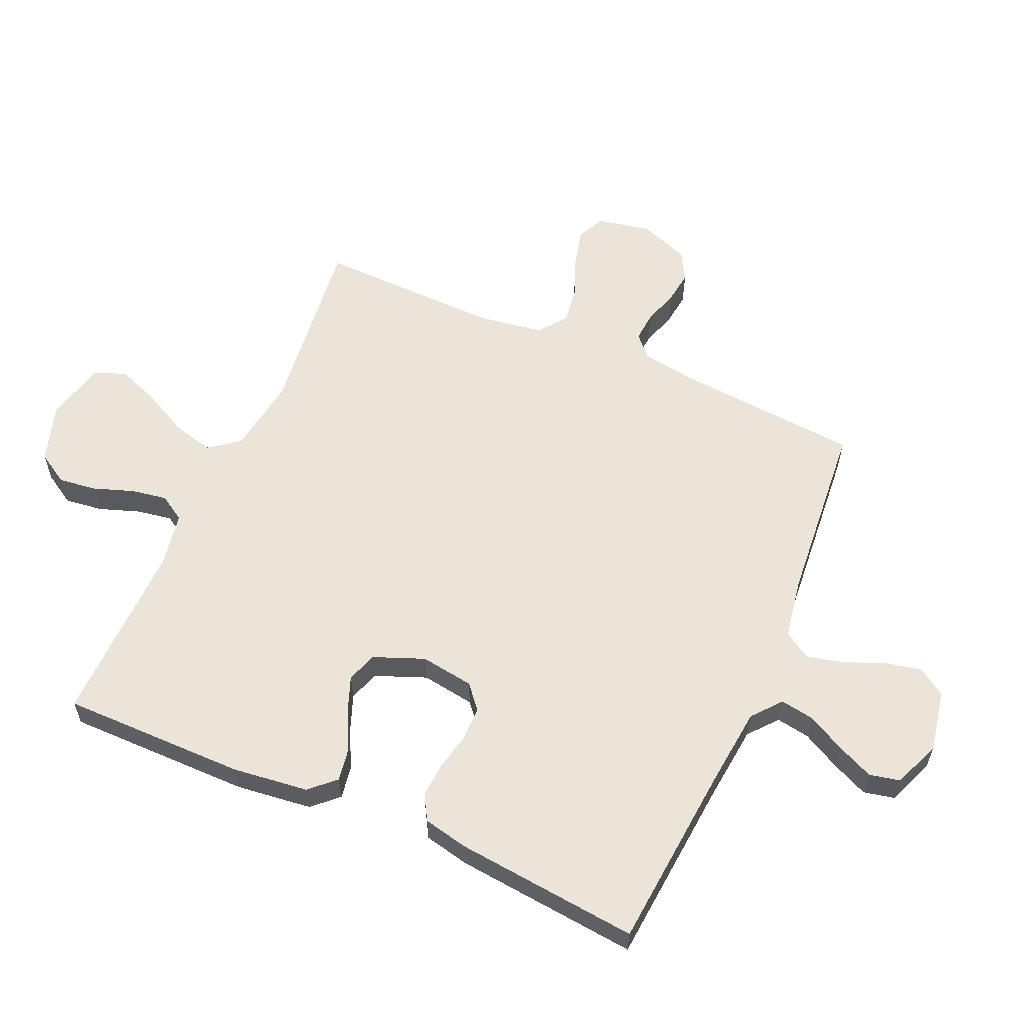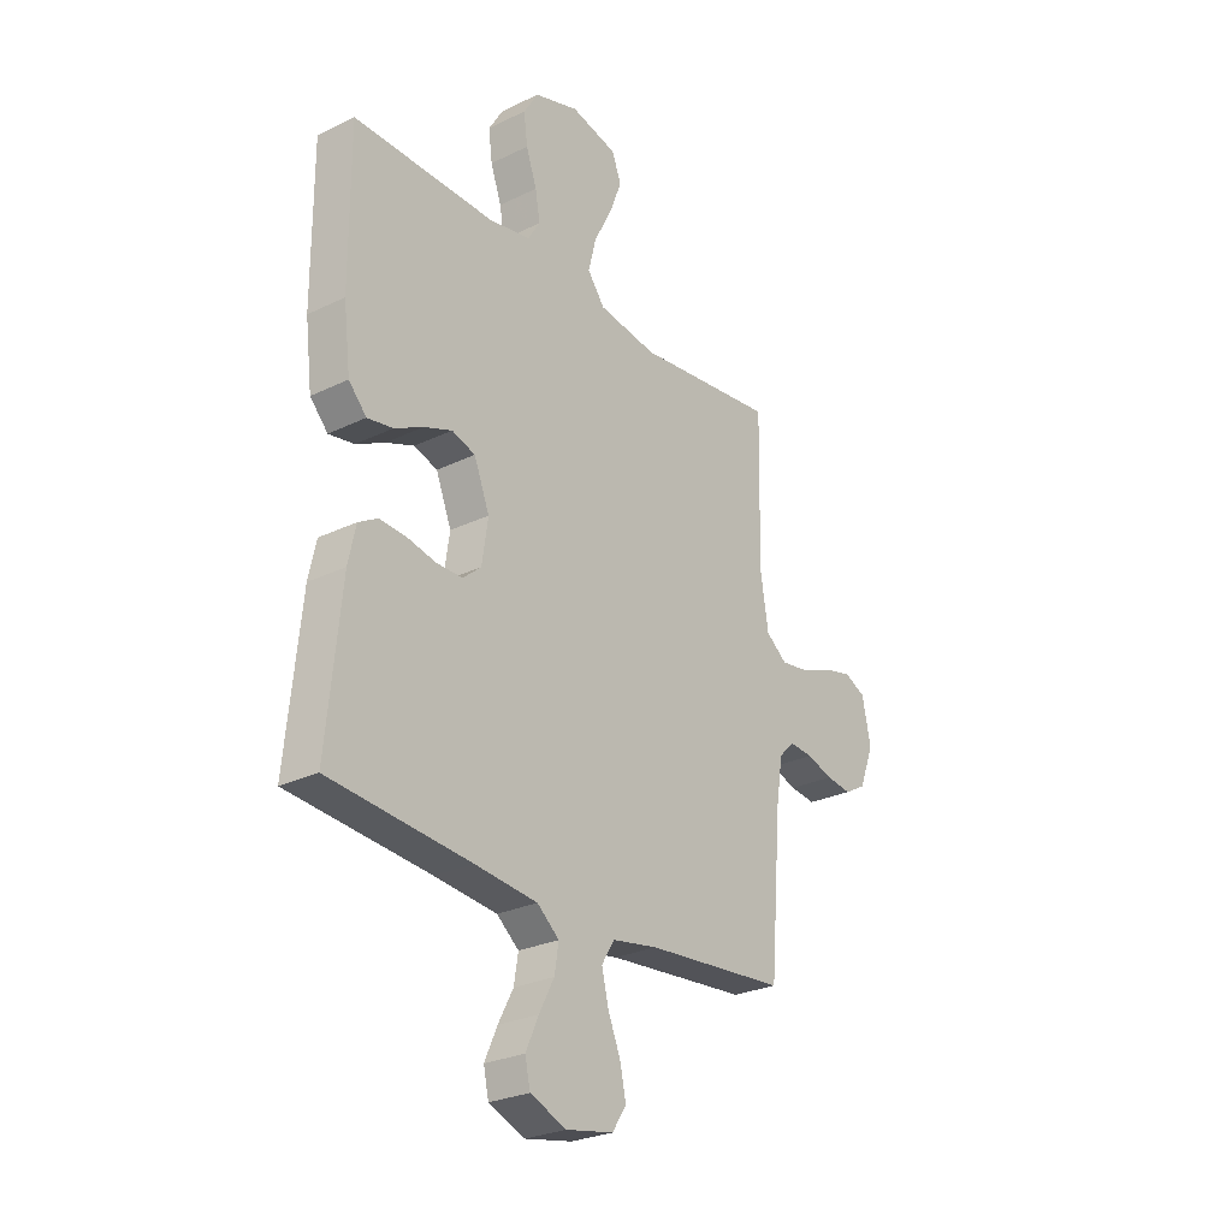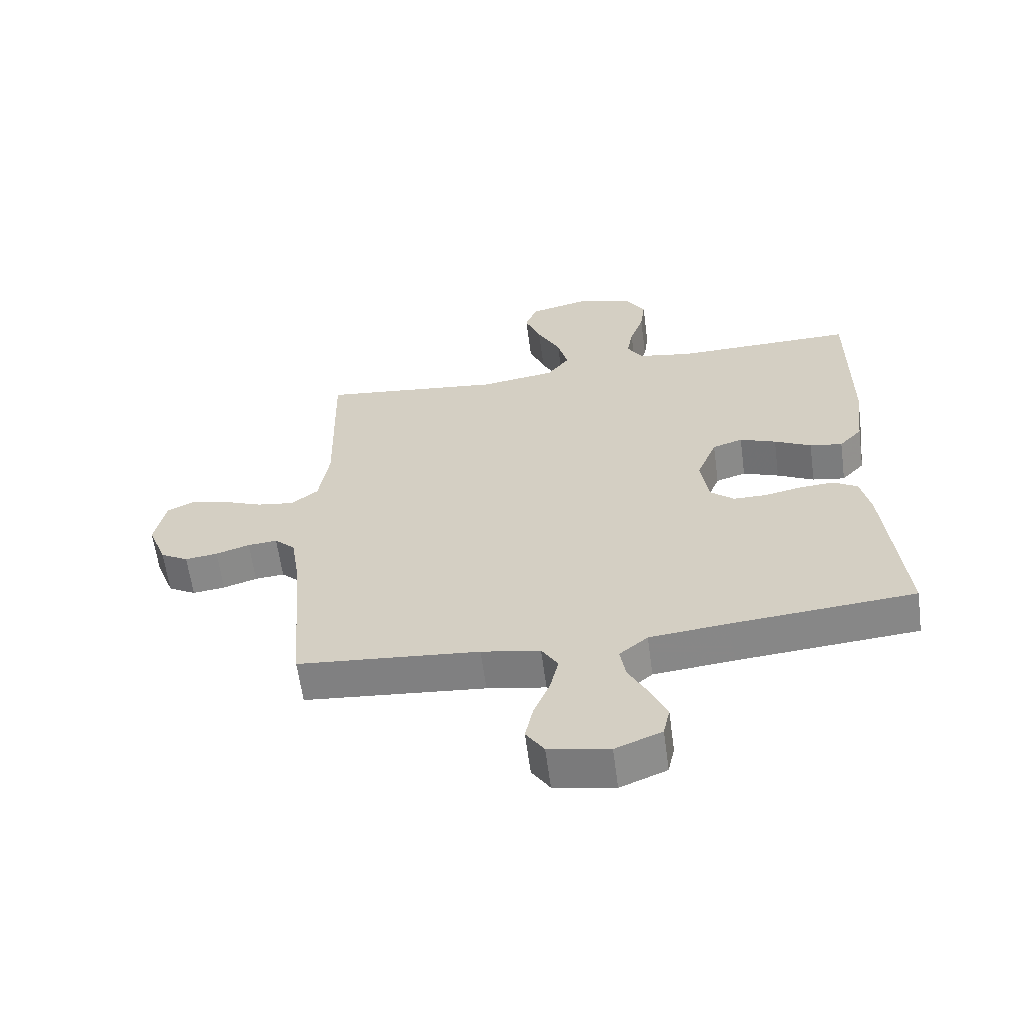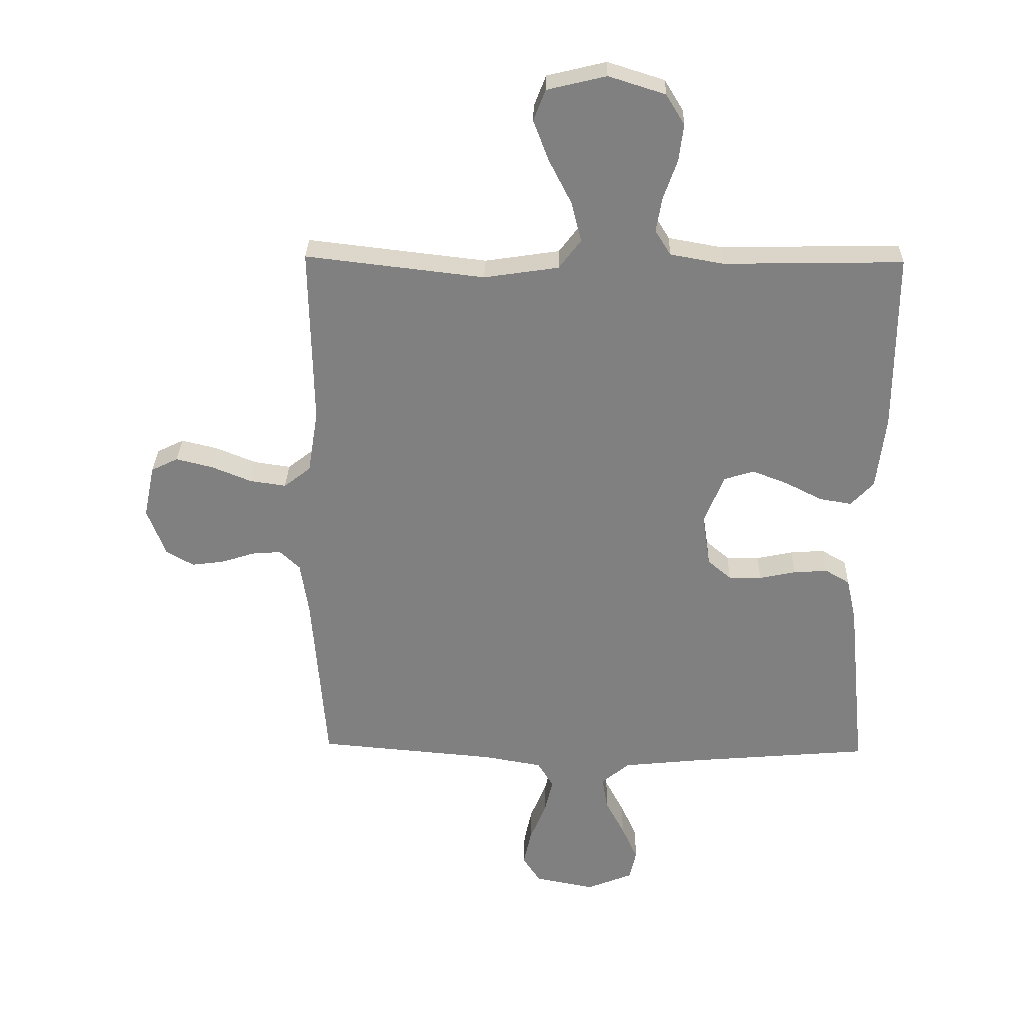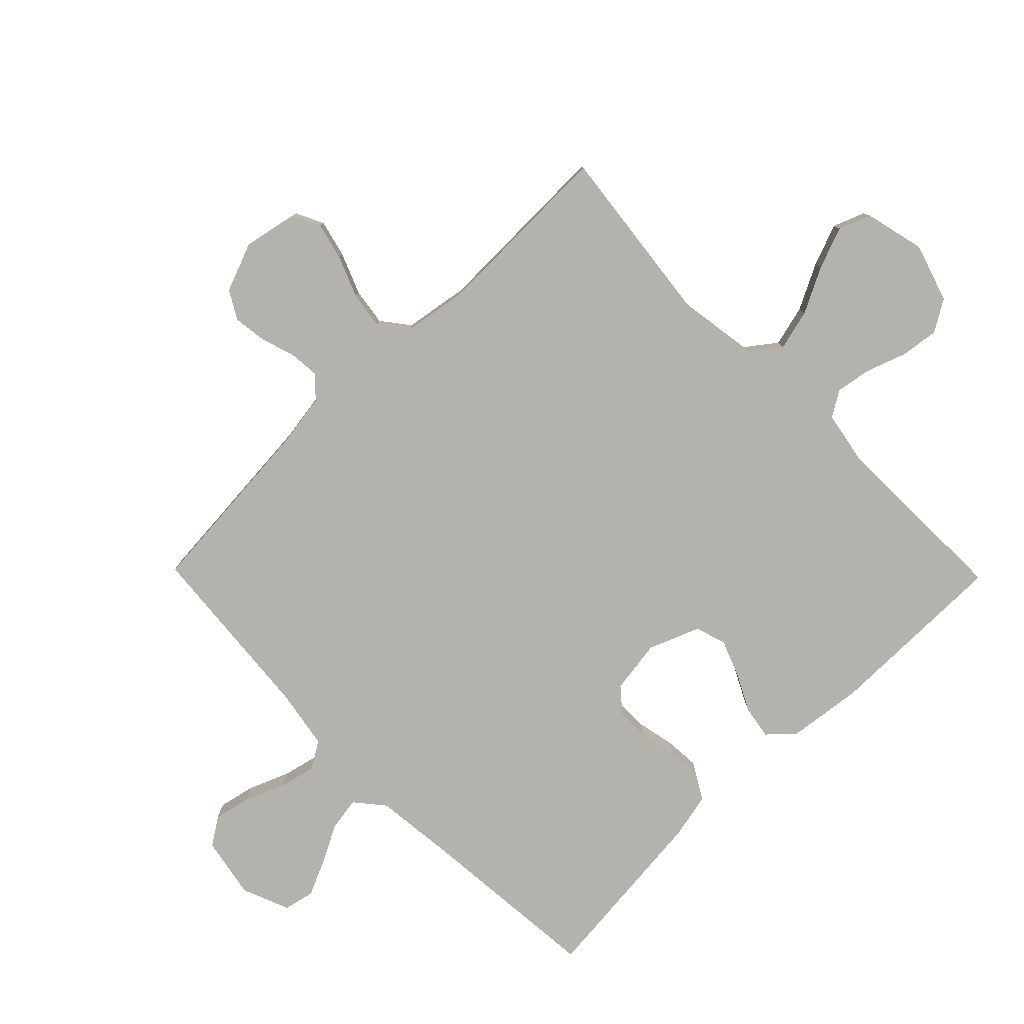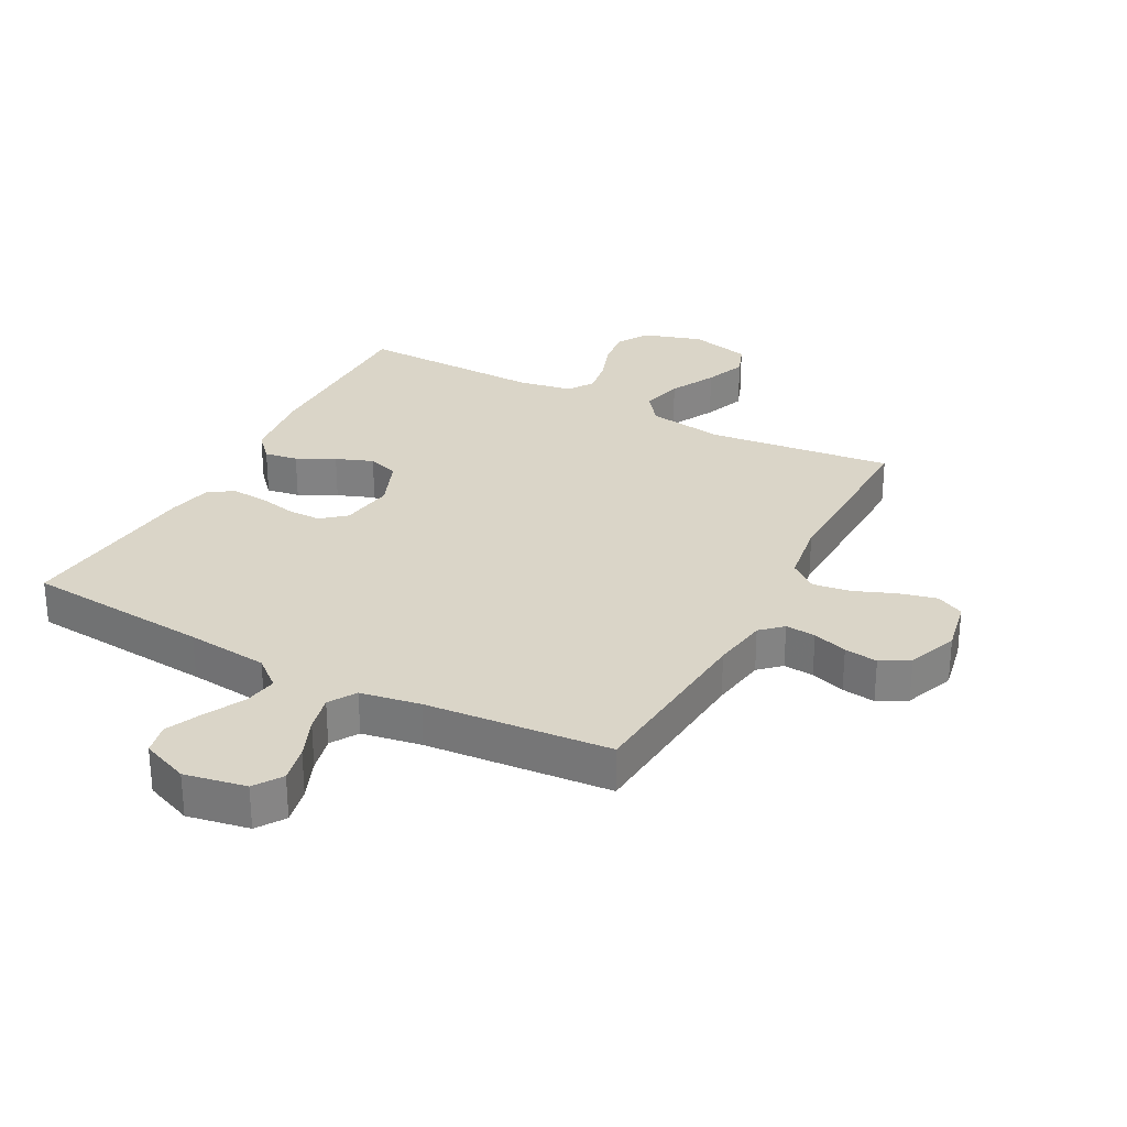
<metadata>
{"format":"obj","ext":"obj","renderer":"f3d","projection":"perspective","resolution":1024,"background":"white","views":[{"elev":59.1,"azim":113.8,"up":"+Y"},{"elev":-26.8,"azim":127.1,"up":"+Z"},{"elev":-61.4,"azim":7.6,"up":"+Z"},{"elev":29.8,"azim":1.4,"up":"+Z"},{"elev":-79.5,"azim":-45.6,"up":"+Y"},{"elev":29.1,"azim":-151.9,"up":"+Y"}]}
</metadata>
<code>
v -0.5 0.07 0.5
v -0.2 0.07 0.465
v -0.075 0.07 0.484
v -0.038 0.07 0.533
v -0.055 0.07 0.6
v -0.093 0.07 0.674
v -0.119 0.07 0.742
v -0.099 0.07 0.794
v 0 0.07 0.818
v 0.095 0.07 0.788
v 0.126 0.07 0.737
v 0.118 0.07 0.675
v 0.095 0.07 0.61
v 0.085 0.07 0.552
v 0.111 0.07 0.51
v 0.2 0.07 0.494
v 0.5 0.07 0.5
v 0.499 0.07 0.2
v 0.484 0.07 0.077
v 0.446 0.07 0.036
v 0.392 0.07 0.045
v 0.331 0.07 0.076
v 0.271 0.07 0.099
v 0.221 0.07 0.083
v 0.188 0.07 0
v 0.201 0.07 -0.087
v 0.24 0.07 -0.12
v 0.295 0.07 -0.12
v 0.356 0.07 -0.107
v 0.413 0.07 -0.103
v 0.454 0.07 -0.127
v 0.47 0.07 -0.2
v 0.5 0.07 -0.5
v 0.2 0.07 -0.526
v 0.067 0.07 -0.54
v 0.02 0.07 -0.579
v 0.029 0.07 -0.634
v 0.061 0.07 -0.695
v 0.088 0.07 -0.755
v 0.077 0.07 -0.805
v 0 0.07 -0.836
v -0.1 0.07 -0.817
v -0.13 0.07 -0.772
v -0.117 0.07 -0.712
v -0.09 0.07 -0.646
v -0.076 0.07 -0.587
v -0.103 0.07 -0.543
v -0.2 0.07 -0.526
v -0.5 0.07 -0.5
v -0.524 0.07 -0.2
v -0.538 0.07 -0.11
v -0.572 0.07 -0.078
v -0.621 0.07 -0.082
v -0.677 0.07 -0.1
v -0.731 0.07 -0.107
v -0.777 0.07 -0.081
v -0.808 0.07 0
v -0.79 0.07 0.088
v -0.745 0.07 0.11
v -0.684 0.07 0.095
v -0.617 0.07 0.068
v -0.556 0.07 0.059
v -0.511 0.07 0.094
v -0.494 0.07 0.2
v -0.5 0 0.5
v -0.2 0 0.465
v -0.075 0 0.484
v -0.038 0 0.533
v -0.055 0 0.6
v -0.093 0 0.674
v -0.119 0 0.742
v -0.099 0 0.794
v 0 0 0.818
v 0.095 0 0.788
v 0.126 0 0.737
v 0.118 0 0.675
v 0.095 0 0.61
v 0.085 0 0.552
v 0.111 0 0.51
v 0.2 0 0.494
v 0.5 0 0.5
v 0.499 0 0.2
v 0.484 0 0.077
v 0.446 0 0.036
v 0.392 0 0.045
v 0.331 0 0.076
v 0.271 0 0.099
v 0.221 0 0.083
v 0.188 0 0
v 0.201 0 -0.087
v 0.24 0 -0.12
v 0.295 0 -0.12
v 0.356 0 -0.107
v 0.413 0 -0.103
v 0.454 0 -0.127
v 0.47 0 -0.2
v 0.5 0 -0.5
v 0.2 0 -0.526
v 0.067 0 -0.54
v 0.02 0 -0.579
v 0.029 0 -0.634
v 0.061 0 -0.695
v 0.088 0 -0.755
v 0.077 0 -0.805
v 0 0 -0.836
v -0.1 0 -0.817
v -0.13 0 -0.772
v -0.117 0 -0.712
v -0.09 0 -0.646
v -0.076 0 -0.587
v -0.103 0 -0.543
v -0.2 0 -0.526
v -0.5 0 -0.5
v -0.524 0 -0.2
v -0.538 0 -0.11
v -0.572 0 -0.078
v -0.621 0 -0.082
v -0.677 0 -0.1
v -0.731 0 -0.107
v -0.777 0 -0.081
v -0.808 0 0
v -0.79 0 0.088
v -0.745 0 0.11
v -0.684 0 0.095
v -0.617 0 0.068
v -0.556 0 0.059
v -0.511 0 0.094
v -0.494 0 0.2
f 58 59 60 61
f 58 61 62
f 57 58 62
f 56 57 62
f 53 54 55 56
f 52 53 56 62
f 51 52 62 63
f 48 49 50
f 47 48 50 51
f 42 43 44 45
f 42 45 46
f 41 42 46
f 40 41 46
f 37 38 39 40
f 37 40 46 47
f 31 32 33 34
f 31 34 35
f 28 29 30 31
f 27 28 31 35
f 26 27 35 36
f 19 20 21 22
f 19 22 23
f 16 17 18 19
f 15 16 19 23
f 14 15 23 24
f 10 11 12 13
f 10 13 14
f 9 10 14
f 5 6 7 8
f 4 5 8 9
f 64 1 2
f 64 2 3
f 63 64 3
f 51 63 3
f 36 37 47 51
f 25 26 36 51
f 25 51 3
f 24 25 3 4
f 4 9 14 24
f 125 124 123 122
f 126 125 122
f 126 122 121
f 126 121 120
f 120 119 118 117
f 126 120 117 116
f 127 126 116 115
f 114 113 112
f 115 114 112 111
f 109 108 107 106
f 110 109 106
f 110 106 105
f 110 105 104
f 104 103 102 101
f 111 110 104 101
f 98 97 96 95
f 99 98 95
f 95 94 93 92
f 99 95 92 91
f 100 99 91 90
f 86 85 84 83
f 87 86 83
f 83 82 81 80
f 87 83 80 79
f 88 87 79 78
f 77 76 75 74
f 78 77 74
f 78 74 73
f 72 71 70 69
f 73 72 69 68
f 66 65 128
f 67 66 128
f 67 128 127
f 67 127 115
f 115 111 101 100
f 115 100 90 89
f 67 115 89
f 68 67 89 88
f 88 78 73 68
f 1 65 66 2
f 2 66 67 3
f 3 67 68 4
f 4 68 69 5
f 5 69 70 6
f 6 70 71 7
f 7 71 72 8
f 8 72 73 9
f 9 73 74 10
f 10 74 75 11
f 11 75 76 12
f 12 76 77 13
f 13 77 78 14
f 14 78 79 15
f 15 79 80 16
f 16 80 81 17
f 17 81 82 18
f 18 82 83 19
f 19 83 84 20
f 20 84 85 21
f 21 85 86 22
f 22 86 87 23
f 23 87 88 24
f 24 88 89 25
f 25 89 90 26
f 26 90 91 27
f 27 91 92 28
f 28 92 93 29
f 29 93 94 30
f 30 94 95 31
f 31 95 96 32
f 32 96 97 33
f 33 97 98 34
f 34 98 99 35
f 35 99 100 36
f 36 100 101 37
f 37 101 102 38
f 38 102 103 39
f 39 103 104 40
f 40 104 105 41
f 41 105 106 42
f 42 106 107 43
f 43 107 108 44
f 44 108 109 45
f 45 109 110 46
f 46 110 111 47
f 47 111 112 48
f 48 112 113 49
f 49 113 114 50
f 50 114 115 51
f 51 115 116 52
f 52 116 117 53
f 53 117 118 54
f 54 118 119 55
f 55 119 120 56
f 56 120 121 57
f 57 121 122 58
f 58 122 123 59
f 59 123 124 60
f 60 124 125 61
f 61 125 126 62
f 62 126 127 63
f 63 127 128 64
f 64 128 65 1

</code>
